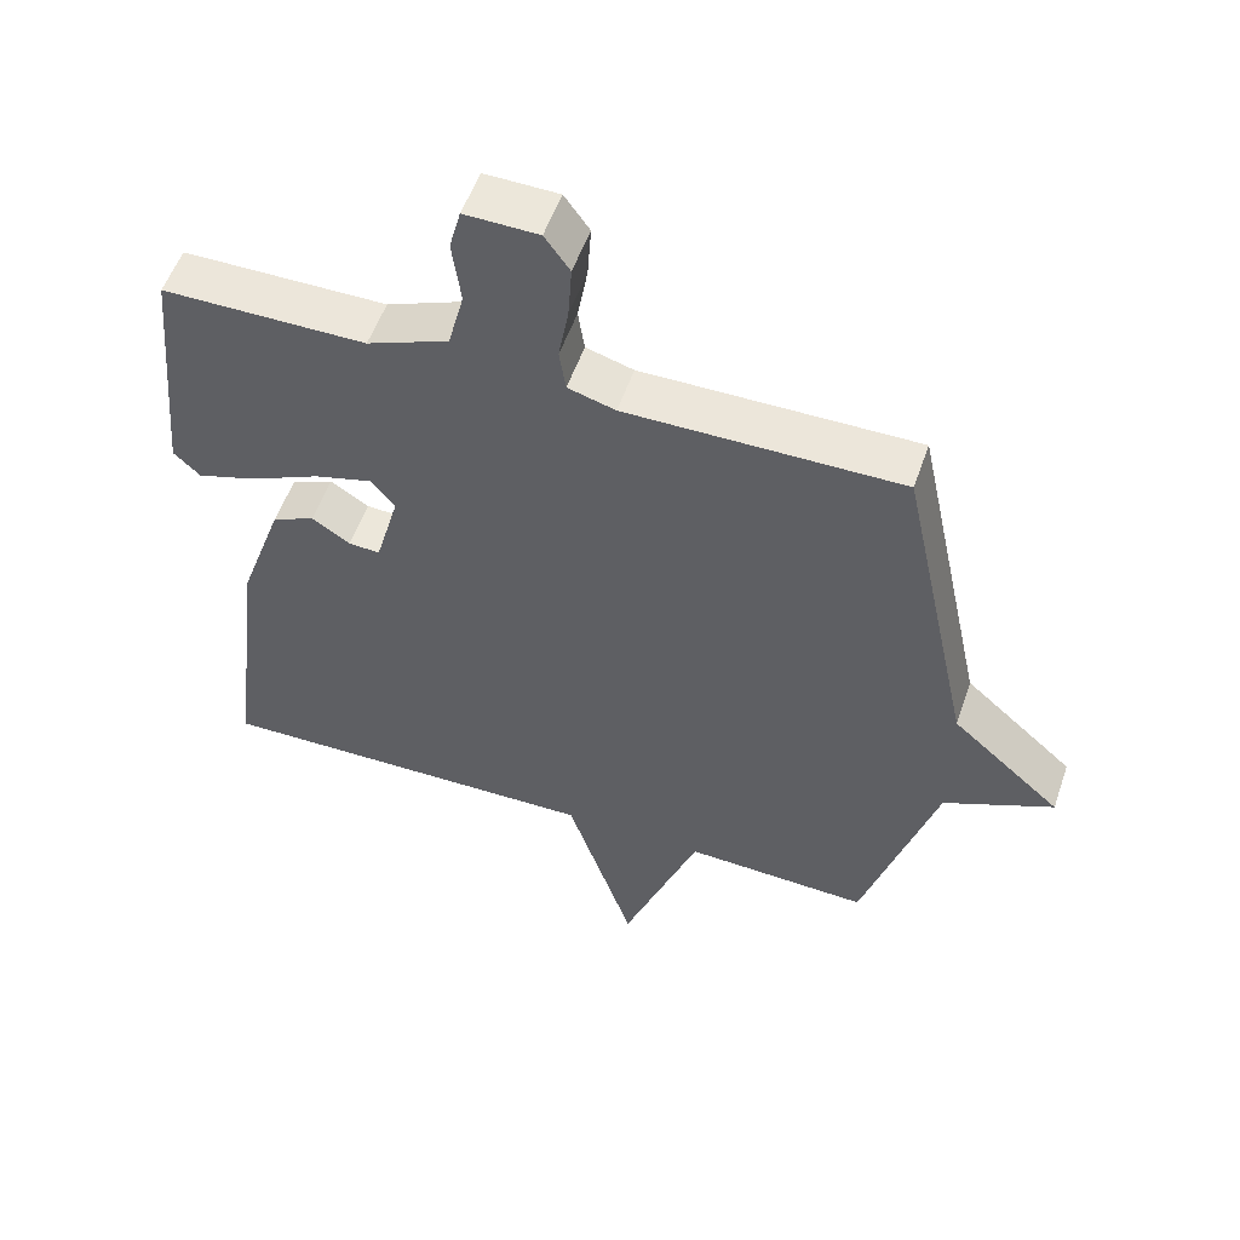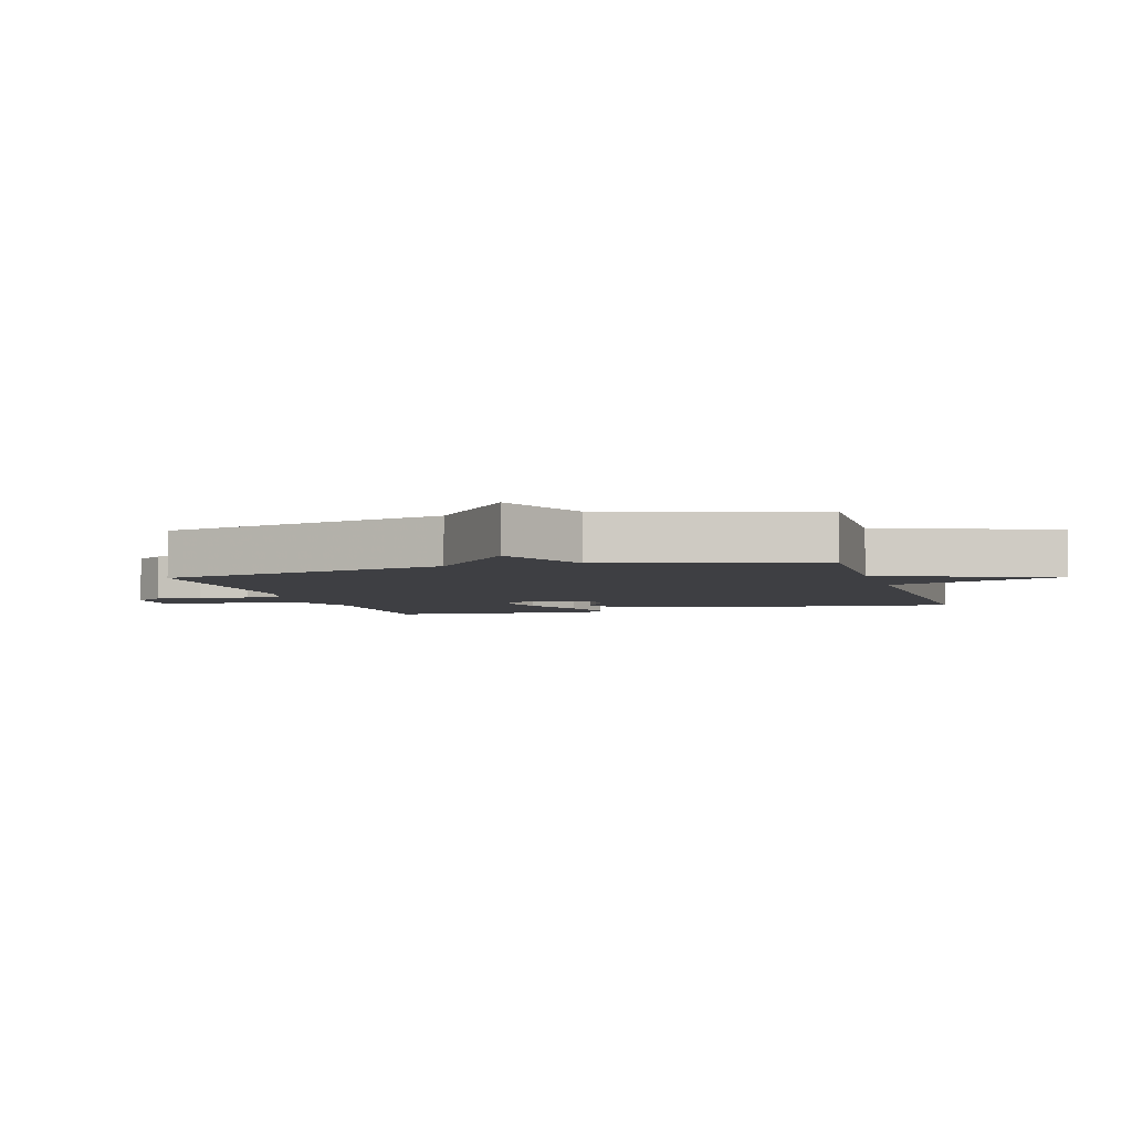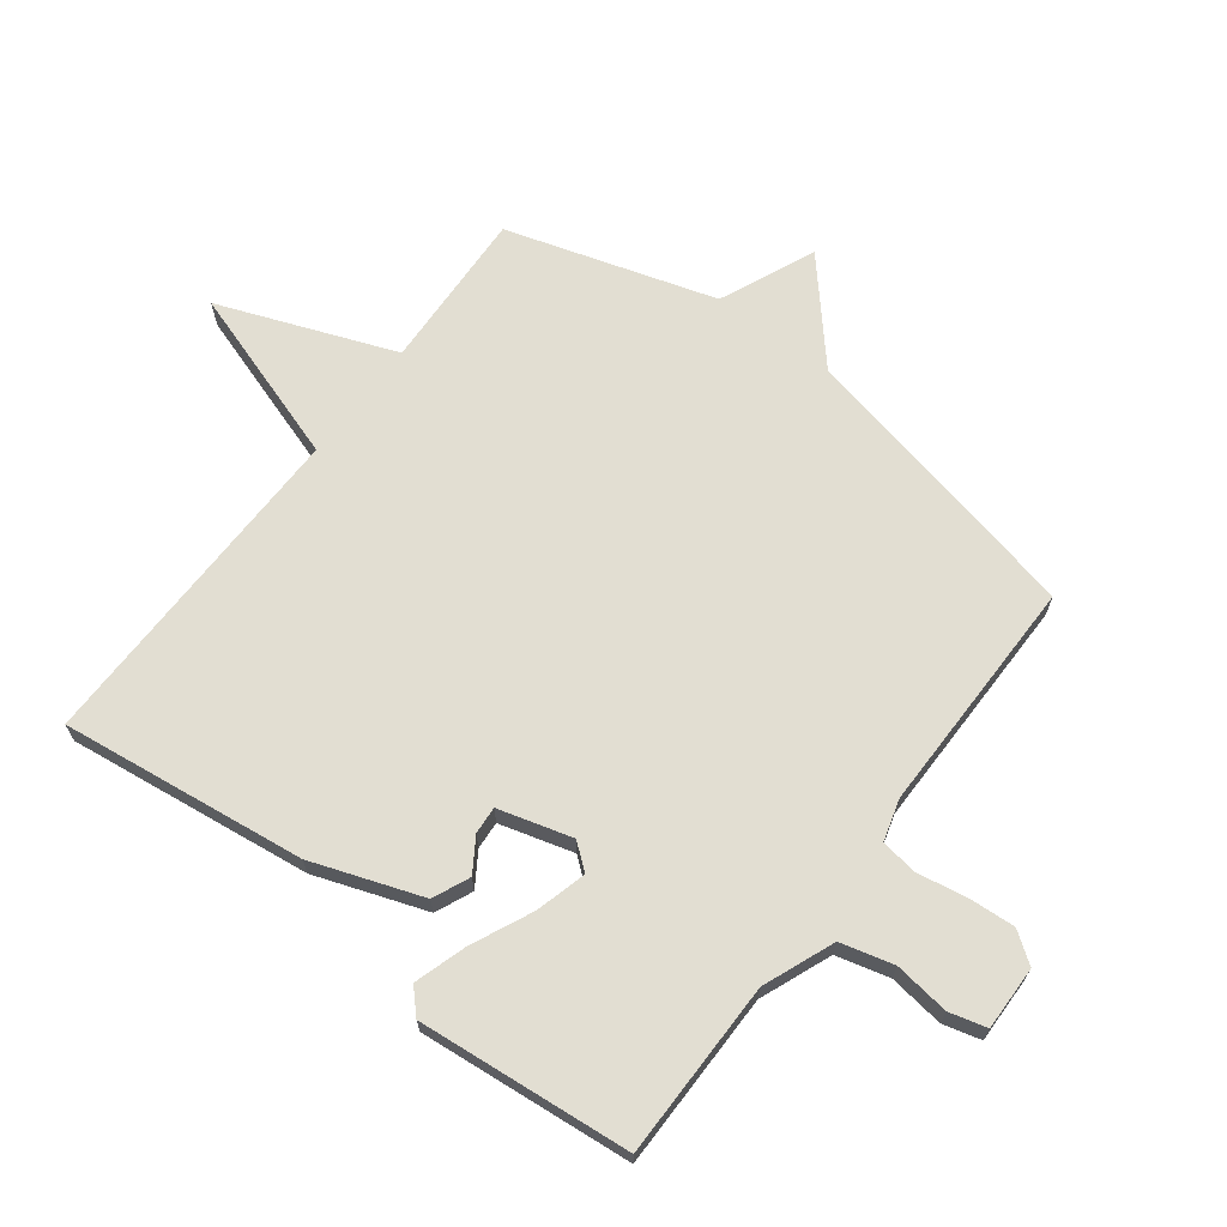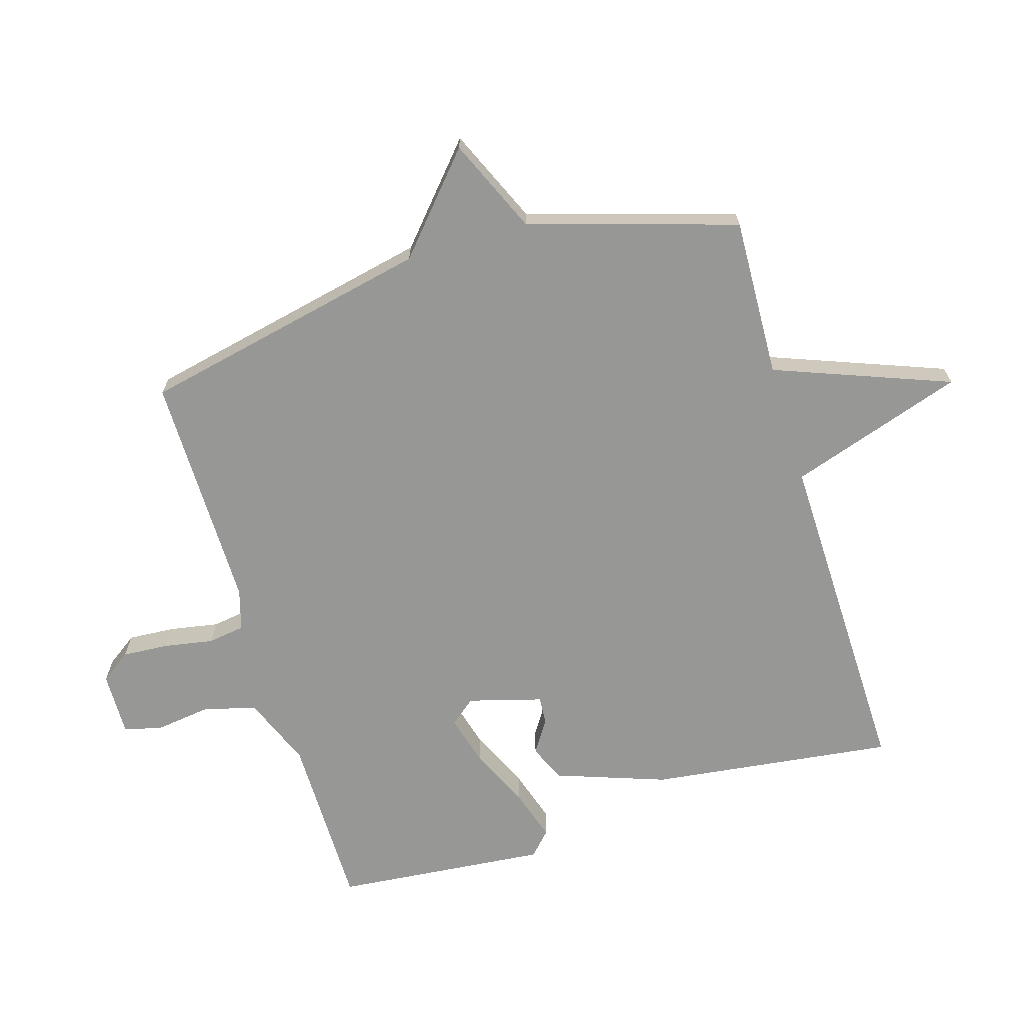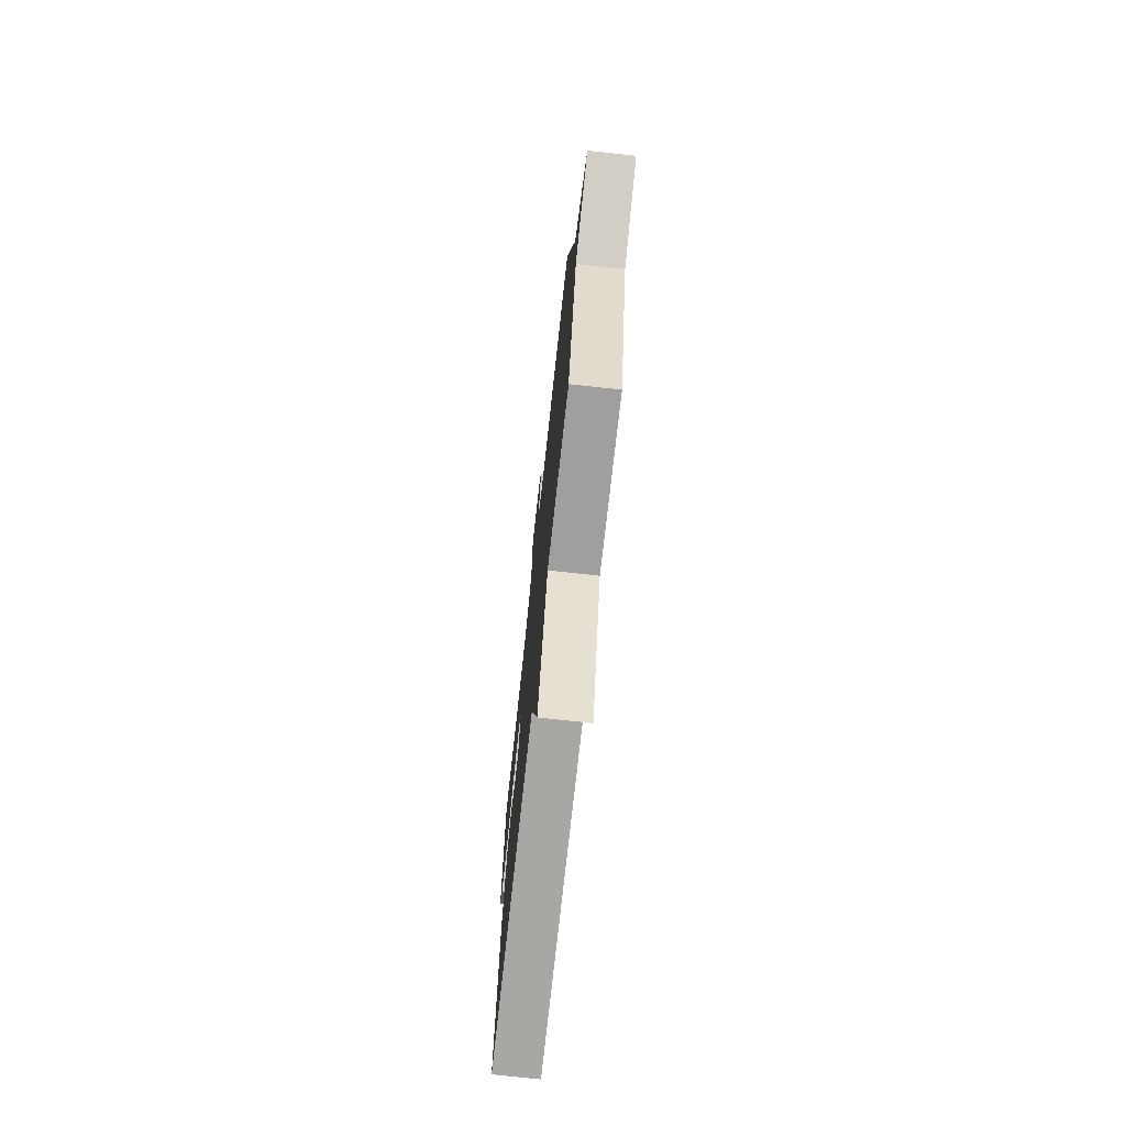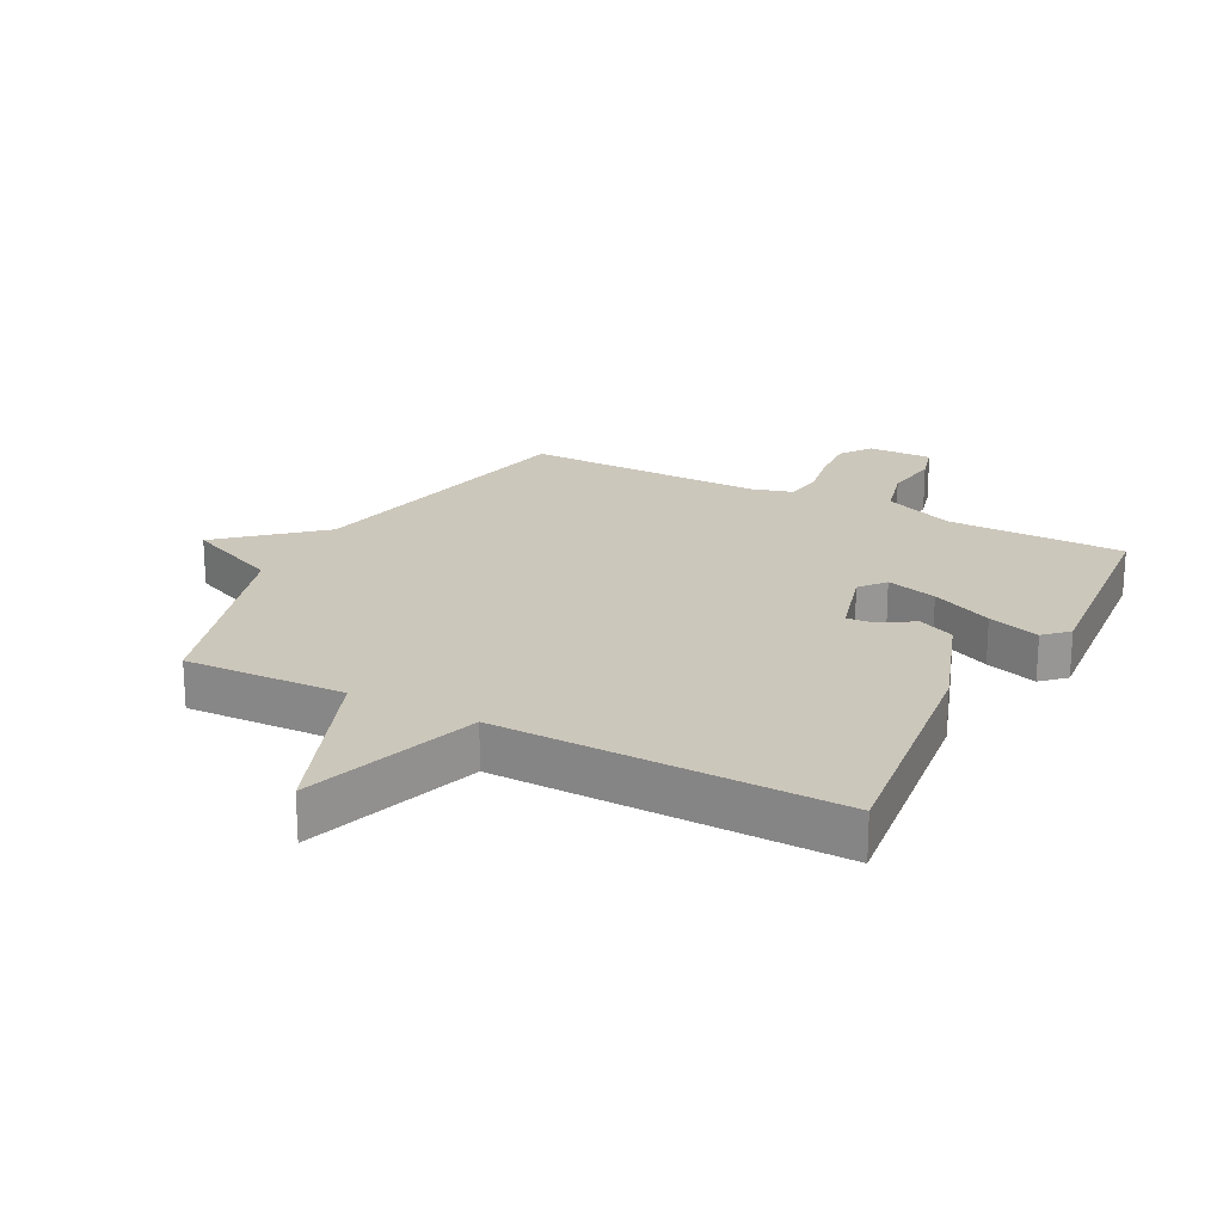
<metadata>
{"format":"obj","ext":"obj","renderer":"f3d","projection":"perspective","resolution":1024,"background":"white","views":[{"elev":54.1,"azim":18.9,"up":"+Z"},{"elev":-4.3,"azim":106.8,"up":"+Y"},{"elev":67.9,"azim":-52.9,"up":"+Y"},{"elev":-68.1,"azim":106.8,"up":"+Y"},{"elev":-73.6,"azim":83.8,"up":"+Z"},{"elev":21.7,"azim":-152.4,"up":"+Y"}]}
</metadata>
<code>
v -0.5 0.07 0.5
v -0.216 0.07 0.501
v -0.102 0.07 0.547
v -0.08 0.07 0.632
v -0.092 0.07 0.721
v -0.076 0.07 0.781
v 0.027 0.07 0.779
v 0.062 0.07 0.73
v 0.057 0.07 0.655
v 0.043 0.07 0.576
v 0.052 0.07 0.517
v 0.118 0.07 0.498
v 0.5 0.07 0.5
v 0.601 0.07 0.033
v 0.753 0.07 -0.1
v 0.601 0.07 -0.167
v 0.5 0.07 -0.5
v 0.243 0.07 -0.49
v 0.136 0.07 -0.771
v 0.043 0.07 -0.49
v -0.5 0.07 -0.5
v -0.451 0.07 -0.108
v -0.389 0.07 0.068
v -0.33 0.07 0.094
v -0.277 0.07 0.06
v -0.233 0.07 0.057
v -0.2 0.07 0.175
v -0.233 0.07 0.216
v -0.314 0.07 0.194
v -0.412 0.07 0.149
v -0.495 0.07 0.123
v -0.532 0.07 0.158
v -0.5 0 0.5
v -0.216 0 0.501
v -0.102 0 0.547
v -0.08 0 0.632
v -0.092 0 0.721
v -0.076 0 0.781
v 0.027 0 0.779
v 0.062 0 0.73
v 0.057 0 0.655
v 0.043 0 0.576
v 0.052 0 0.517
v 0.118 0 0.498
v 0.5 0 0.5
v 0.601 0 0.033
v 0.753 0 -0.1
v 0.601 0 -0.167
v 0.5 0 -0.5
v 0.243 0 -0.49
v 0.136 0 -0.771
v 0.043 0 -0.49
v -0.5 0 -0.5
v -0.451 0 -0.108
v -0.389 0 0.068
v -0.33 0 0.094
v -0.277 0 0.06
v -0.233 0 0.057
v -0.2 0 0.175
v -0.233 0 0.216
v -0.314 0 0.194
v -0.412 0 0.149
v -0.495 0 0.123
v -0.532 0 0.158
f 32 1 2
f 31 32 2
f 30 31 2
f 29 30 2
f 28 29 2 3
f 27 28 3
f 23 24 25
f 22 23 25
f 21 22 25
f 20 21 25
f 20 25 26
f 18 19 20
f 18 20 26 27
f 18 27 3
f 17 18 3
f 16 17 3
f 12 13 14
f 11 12 14
f 8 9 10
f 7 8 10
f 6 7 10
f 5 6 10
f 4 5 10
f 4 10 11
f 3 4 11 14
f 3 14 15 16
f 34 33 64
f 34 64 63
f 34 63 62
f 34 62 61
f 35 34 61 60
f 35 60 59
f 57 56 55
f 57 55 54
f 57 54 53
f 57 53 52
f 58 57 52
f 52 51 50
f 59 58 52 50
f 35 59 50
f 35 50 49
f 35 49 48
f 46 45 44
f 46 44 43
f 42 41 40
f 42 40 39
f 42 39 38
f 42 38 37
f 42 37 36
f 43 42 36
f 46 43 36 35
f 48 47 46 35
f 1 33 34 2
f 2 34 35 3
f 3 35 36 4
f 4 36 37 5
f 5 37 38 6
f 6 38 39 7
f 7 39 40 8
f 8 40 41 9
f 9 41 42 10
f 10 42 43 11
f 11 43 44 12
f 12 44 45 13
f 13 45 46 14
f 14 46 47 15
f 15 47 48 16
f 16 48 49 17
f 17 49 50 18
f 18 50 51 19
f 19 51 52 20
f 20 52 53 21
f 21 53 54 22
f 22 54 55 23
f 23 55 56 24
f 24 56 57 25
f 25 57 58 26
f 26 58 59 27
f 27 59 60 28
f 28 60 61 29
f 29 61 62 30
f 30 62 63 31
f 31 63 64 32
f 32 64 33 1

</code>
